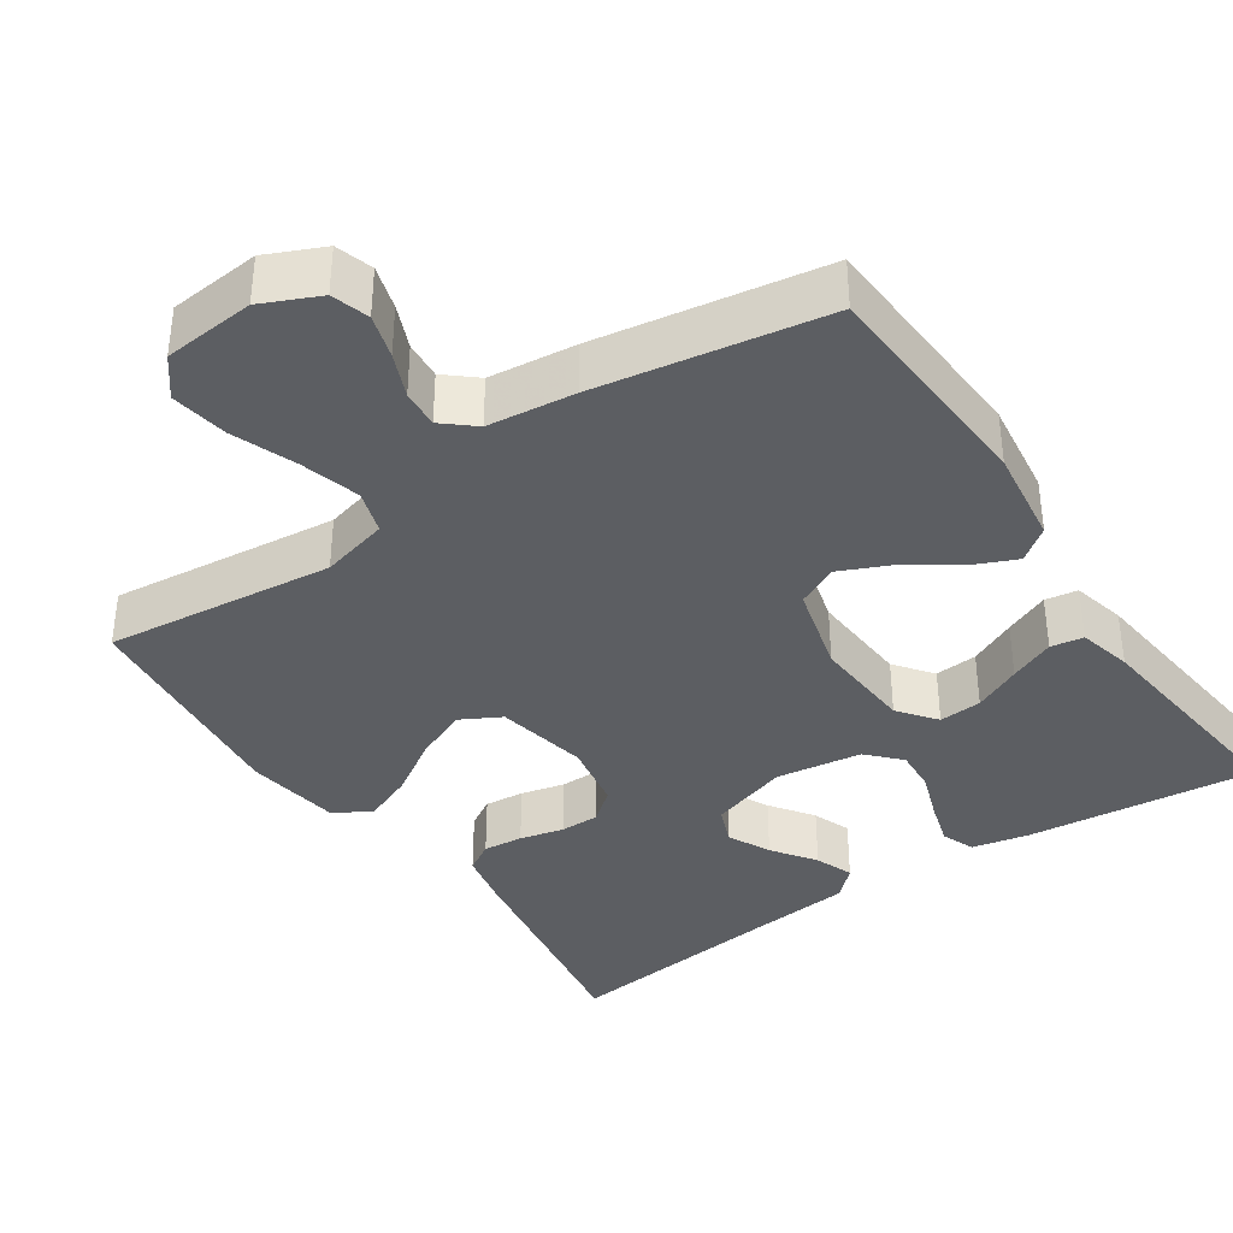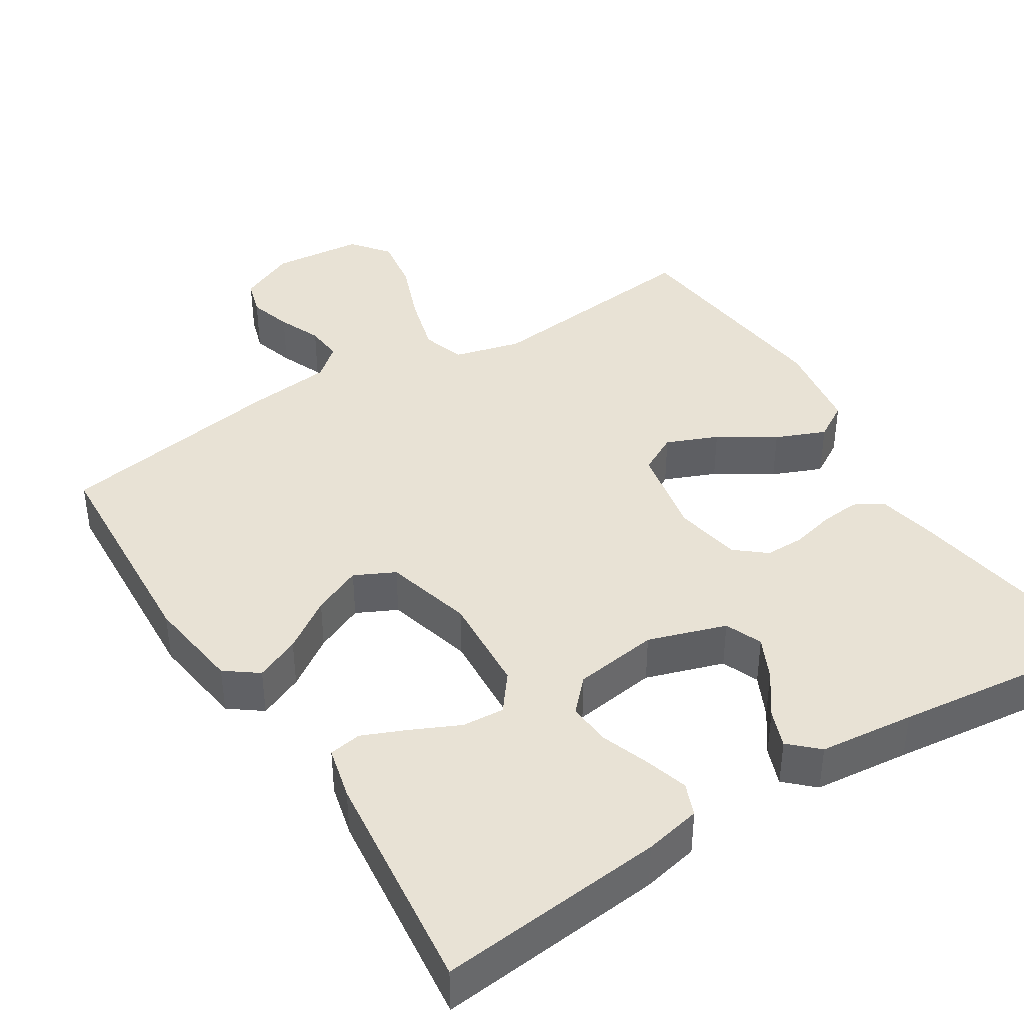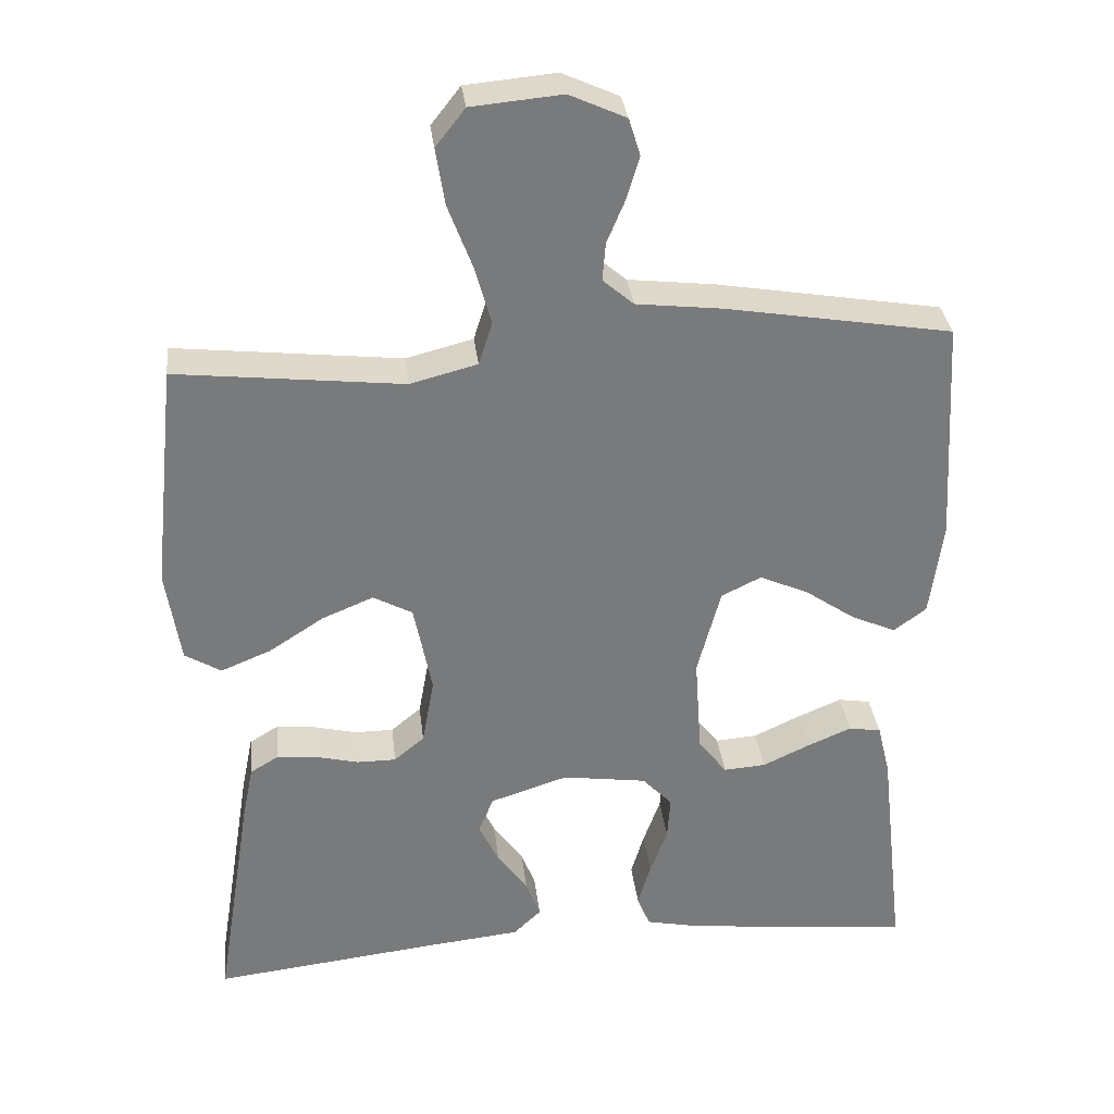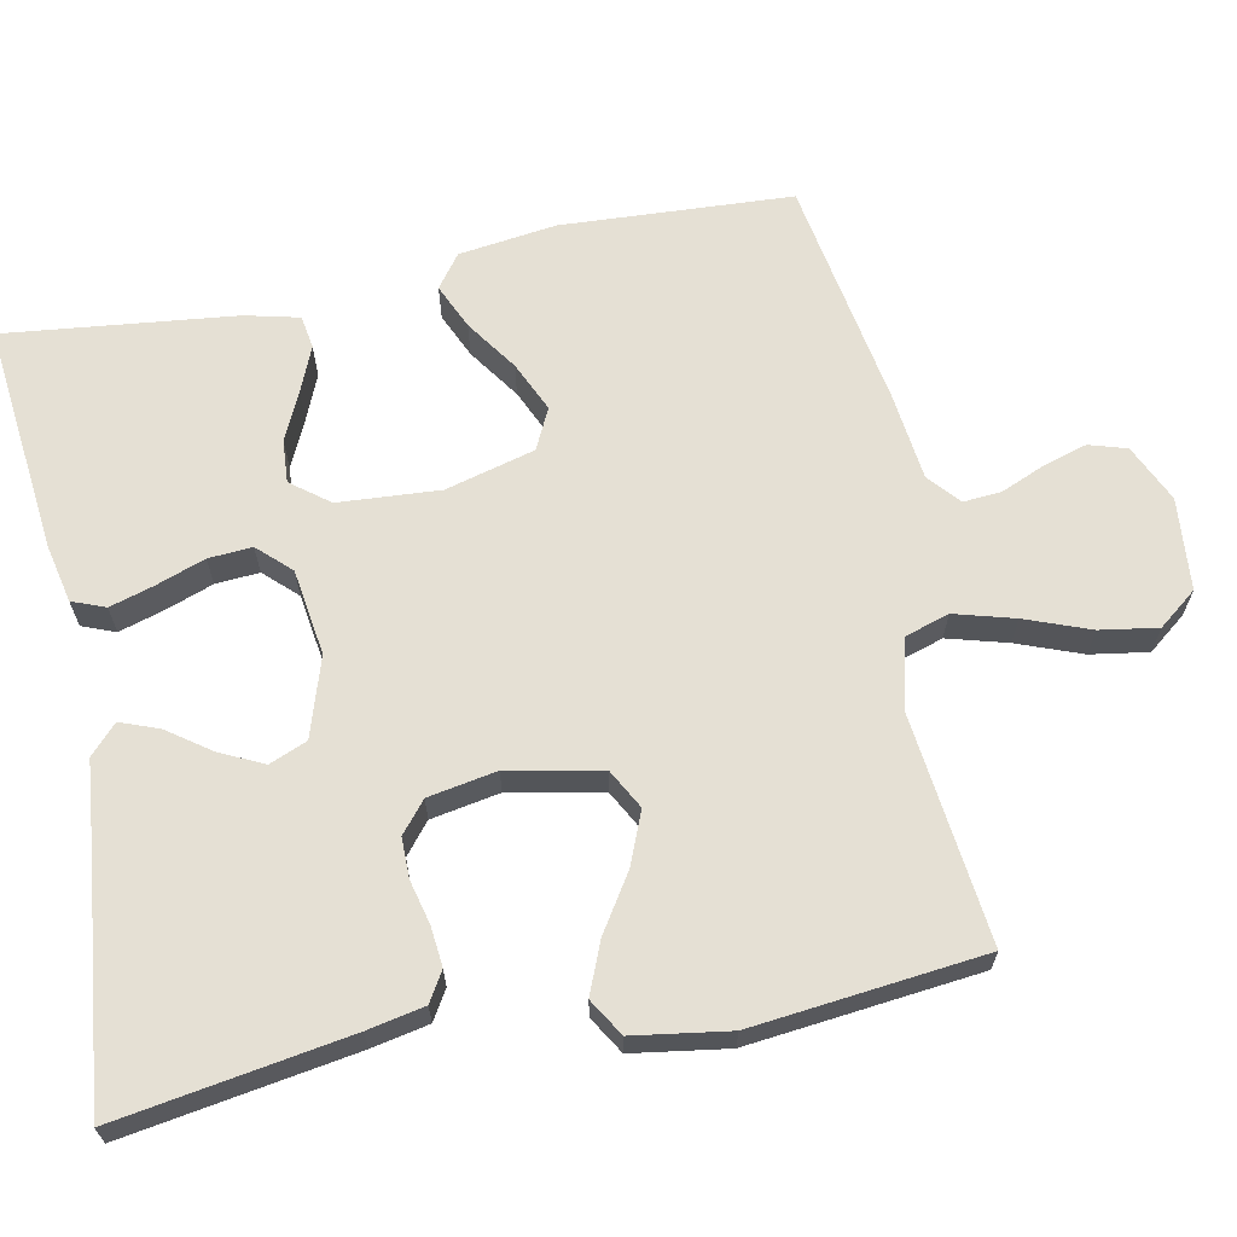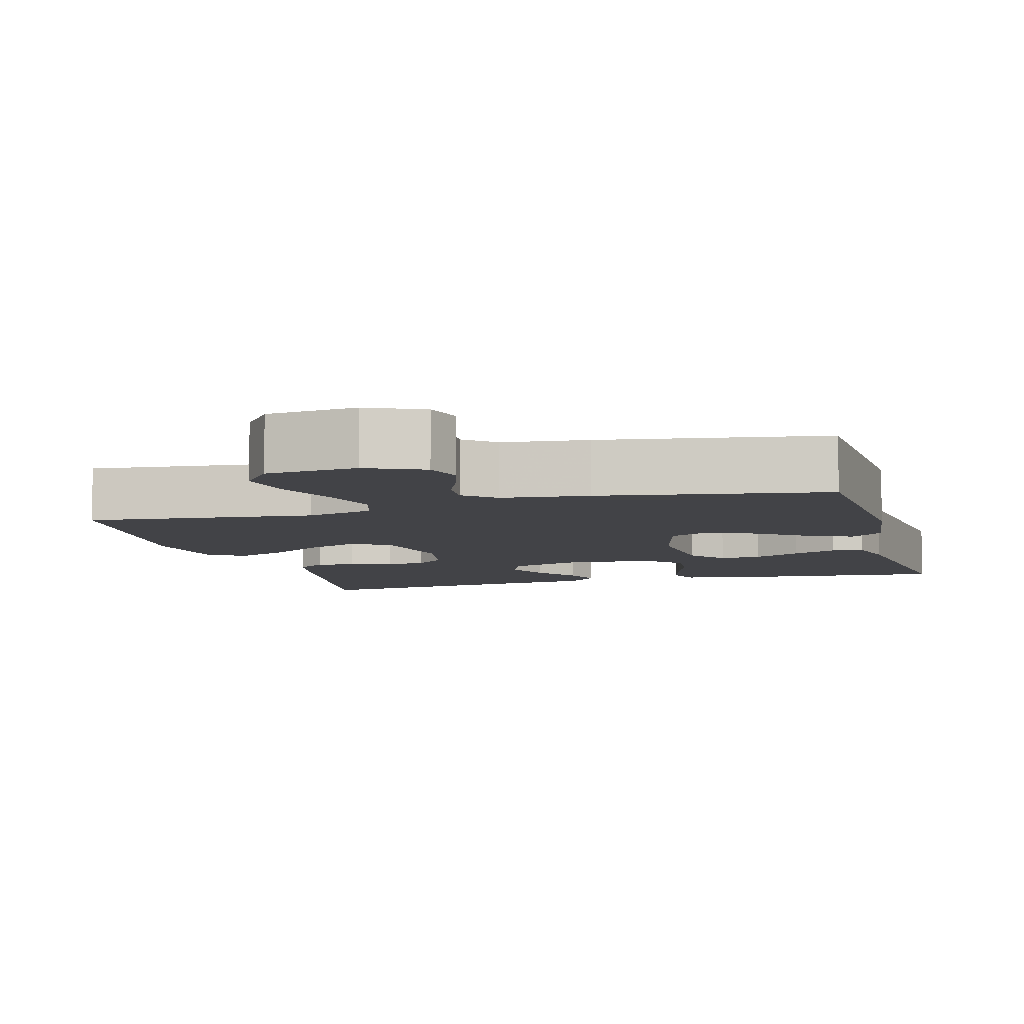
<metadata>
{"format":"obj","ext":"obj","renderer":"f3d","projection":"perspective","resolution":1024,"background":"white","views":[{"elev":-37.7,"azim":34.1,"up":"+Y"},{"elev":40.8,"azim":147.8,"up":"+Y"},{"elev":32.4,"azim":-6.6,"up":"+Z"},{"elev":65.5,"azim":-101.4,"up":"+Y"},{"elev":-7.5,"azim":15.7,"up":"+Y"}]}
</metadata>
<code>
v 0.5 0.07 -0.5
v 0.2 0.07 -0.469
v 0.125 0.07 -0.453
v 0.108 0.07 -0.41
v 0.125 0.07 -0.353
v 0.148 0.07 -0.289
v 0.152 0.07 -0.232
v 0.112 0.07 -0.19
v 0 0.07 -0.174
v -0.103 0.07 -0.207
v -0.123 0.07 -0.256
v -0.096 0.07 -0.312
v -0.056 0.07 -0.368
v -0.037 0.07 -0.418
v -0.074 0.07 -0.453
v -0.2 0.07 -0.466
v -0.5 0.07 -0.5
v -0.452 0.07 -0.2
v -0.437 0.07 -0.126
v -0.399 0.07 -0.103
v -0.347 0.07 -0.108
v -0.29 0.07 -0.122
v -0.238 0.07 -0.122
v -0.198 0.07 -0.089
v -0.182 0.07 0
v -0.206 0.07 0.121
v -0.258 0.07 0.149
v -0.326 0.07 0.121
v -0.399 0.07 0.074
v -0.465 0.07 0.047
v -0.513 0.07 0.076
v -0.532 0.07 0.2
v -0.5 0.07 0.5
v -0.2 0.07 0.467
v -0.111 0.07 0.49
v -0.093 0.07 0.547
v -0.115 0.07 0.625
v -0.147 0.07 0.709
v -0.159 0.07 0.784
v -0.12 0.07 0.834
v 0 0.07 0.845
v 0.075 0.07 0.811
v 0.09 0.07 0.762
v 0.073 0.07 0.705
v 0.049 0.07 0.648
v 0.045 0.07 0.598
v 0.086 0.07 0.563
v 0.2 0.07 0.55
v 0.5 0.07 0.5
v 0.517 0.07 0.2
v 0.5 0.07 0.073
v 0.457 0.07 0.041
v 0.398 0.07 0.067
v 0.331 0.07 0.113
v 0.266 0.07 0.142
v 0.213 0.07 0.116
v 0.182 0.07 0
v 0.191 0.07 -0.132
v 0.229 0.07 -0.181
v 0.285 0.07 -0.177
v 0.347 0.07 -0.148
v 0.406 0.07 -0.123
v 0.449 0.07 -0.13
v 0.466 0.07 -0.2
v 0.5 0 -0.5
v 0.2 0 -0.469
v 0.125 0 -0.453
v 0.108 0 -0.41
v 0.125 0 -0.353
v 0.148 0 -0.289
v 0.152 0 -0.232
v 0.112 0 -0.19
v 0 0 -0.174
v -0.103 0 -0.207
v -0.123 0 -0.256
v -0.096 0 -0.312
v -0.056 0 -0.368
v -0.037 0 -0.418
v -0.074 0 -0.453
v -0.2 0 -0.466
v -0.5 0 -0.5
v -0.452 0 -0.2
v -0.437 0 -0.126
v -0.399 0 -0.103
v -0.347 0 -0.108
v -0.29 0 -0.122
v -0.238 0 -0.122
v -0.198 0 -0.089
v -0.182 0 0
v -0.206 0 0.121
v -0.258 0 0.149
v -0.326 0 0.121
v -0.399 0 0.074
v -0.465 0 0.047
v -0.513 0 0.076
v -0.532 0 0.2
v -0.5 0 0.5
v -0.2 0 0.467
v -0.111 0 0.49
v -0.093 0 0.547
v -0.115 0 0.625
v -0.147 0 0.709
v -0.159 0 0.784
v -0.12 0 0.834
v 0 0 0.845
v 0.075 0 0.811
v 0.09 0 0.762
v 0.073 0 0.705
v 0.049 0 0.648
v 0.045 0 0.598
v 0.086 0 0.563
v 0.2 0 0.55
v 0.5 0 0.5
v 0.517 0 0.2
v 0.5 0 0.073
v 0.457 0 0.041
v 0.398 0 0.067
v 0.331 0 0.113
v 0.266 0 0.142
v 0.213 0 0.116
v 0.182 0 0
v 0.191 0 -0.132
v 0.229 0 -0.181
v 0.285 0 -0.177
v 0.347 0 -0.148
v 0.406 0 -0.123
v 0.449 0 -0.13
v 0.466 0 -0.2
f 4 5 6
f 3 4 6
f 2 3 6
f 1 2 6
f 64 1 6
f 63 64 6
f 62 63 6
f 61 62 6
f 60 61 6
f 59 60 6 7
f 58 59 7 8
f 57 58 8 9
f 56 57 9 10
f 52 53 54
f 51 52 54
f 50 51 54
f 49 50 54
f 48 49 54
f 47 48 54
f 46 47 54 55
f 43 44 45
f 42 43 45
f 41 42 45
f 40 41 45
f 39 40 45
f 38 39 45
f 37 38 45
f 36 37 45 46
f 46 55 56
f 36 46 56
f 35 36 56
f 32 33 34
f 31 32 34
f 30 31 34
f 29 30 34
f 28 29 34
f 27 28 34 35
f 20 21 22
f 19 20 22
f 18 19 22
f 17 18 22
f 16 17 22
f 16 22 23
f 15 16 23
f 14 15 23
f 13 14 23
f 12 13 23
f 11 12 23
f 10 11 23 24
f 26 27 35 56
f 25 26 56 10
f 10 24 25
f 70 69 68
f 70 68 67
f 70 67 66
f 70 66 65
f 70 65 128
f 70 128 127
f 70 127 126
f 70 126 125
f 70 125 124
f 71 70 124 123
f 72 71 123 122
f 73 72 122 121
f 74 73 121 120
f 118 117 116
f 118 116 115
f 118 115 114
f 118 114 113
f 118 113 112
f 118 112 111
f 119 118 111 110
f 109 108 107
f 109 107 106
f 109 106 105
f 109 105 104
f 109 104 103
f 109 103 102
f 109 102 101
f 110 109 101 100
f 120 119 110
f 120 110 100
f 120 100 99
f 98 97 96
f 98 96 95
f 98 95 94
f 98 94 93
f 98 93 92
f 99 98 92 91
f 86 85 84
f 86 84 83
f 86 83 82
f 86 82 81
f 86 81 80
f 87 86 80
f 87 80 79
f 87 79 78
f 87 78 77
f 87 77 76
f 87 76 75
f 88 87 75 74
f 120 99 91 90
f 74 120 90 89
f 89 88 74
f 1 65 66 2
f 2 66 67 3
f 3 67 68 4
f 4 68 69 5
f 5 69 70 6
f 6 70 71 7
f 7 71 72 8
f 8 72 73 9
f 9 73 74 10
f 10 74 75 11
f 11 75 76 12
f 12 76 77 13
f 13 77 78 14
f 14 78 79 15
f 15 79 80 16
f 16 80 81 17
f 17 81 82 18
f 18 82 83 19
f 19 83 84 20
f 20 84 85 21
f 21 85 86 22
f 22 86 87 23
f 23 87 88 24
f 24 88 89 25
f 25 89 90 26
f 26 90 91 27
f 27 91 92 28
f 28 92 93 29
f 29 93 94 30
f 30 94 95 31
f 31 95 96 32
f 32 96 97 33
f 33 97 98 34
f 34 98 99 35
f 35 99 100 36
f 36 100 101 37
f 37 101 102 38
f 38 102 103 39
f 39 103 104 40
f 40 104 105 41
f 41 105 106 42
f 42 106 107 43
f 43 107 108 44
f 44 108 109 45
f 45 109 110 46
f 46 110 111 47
f 47 111 112 48
f 48 112 113 49
f 49 113 114 50
f 50 114 115 51
f 51 115 116 52
f 52 116 117 53
f 53 117 118 54
f 54 118 119 55
f 55 119 120 56
f 56 120 121 57
f 57 121 122 58
f 58 122 123 59
f 59 123 124 60
f 60 124 125 61
f 61 125 126 62
f 62 126 127 63
f 63 127 128 64
f 64 128 65 1

</code>
